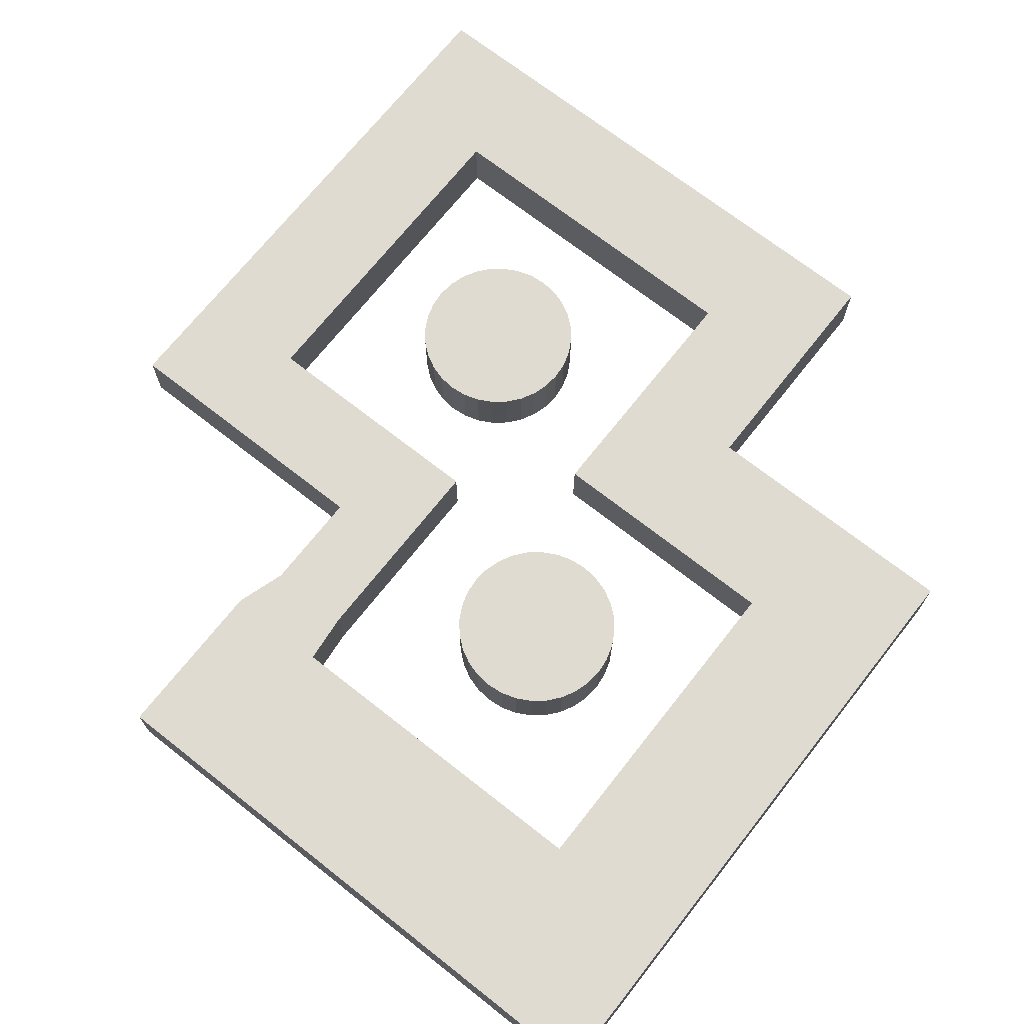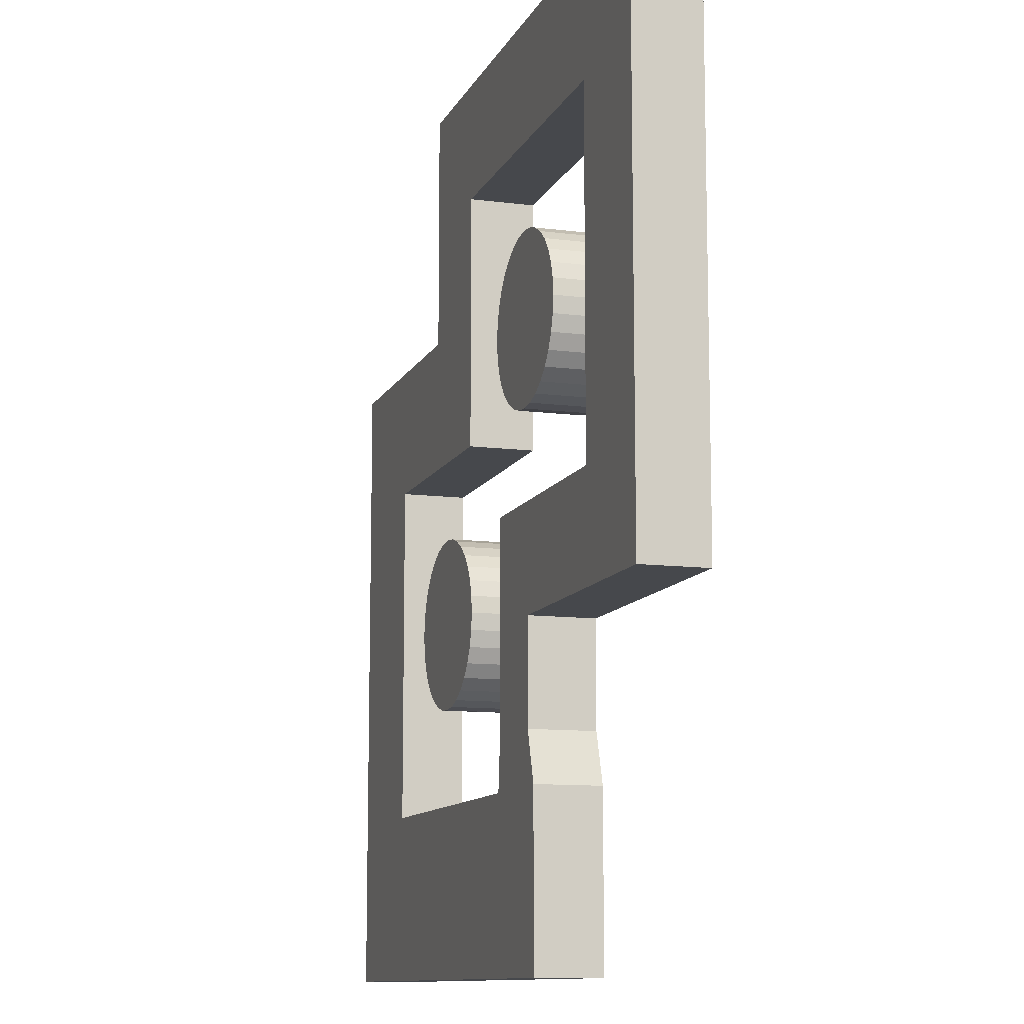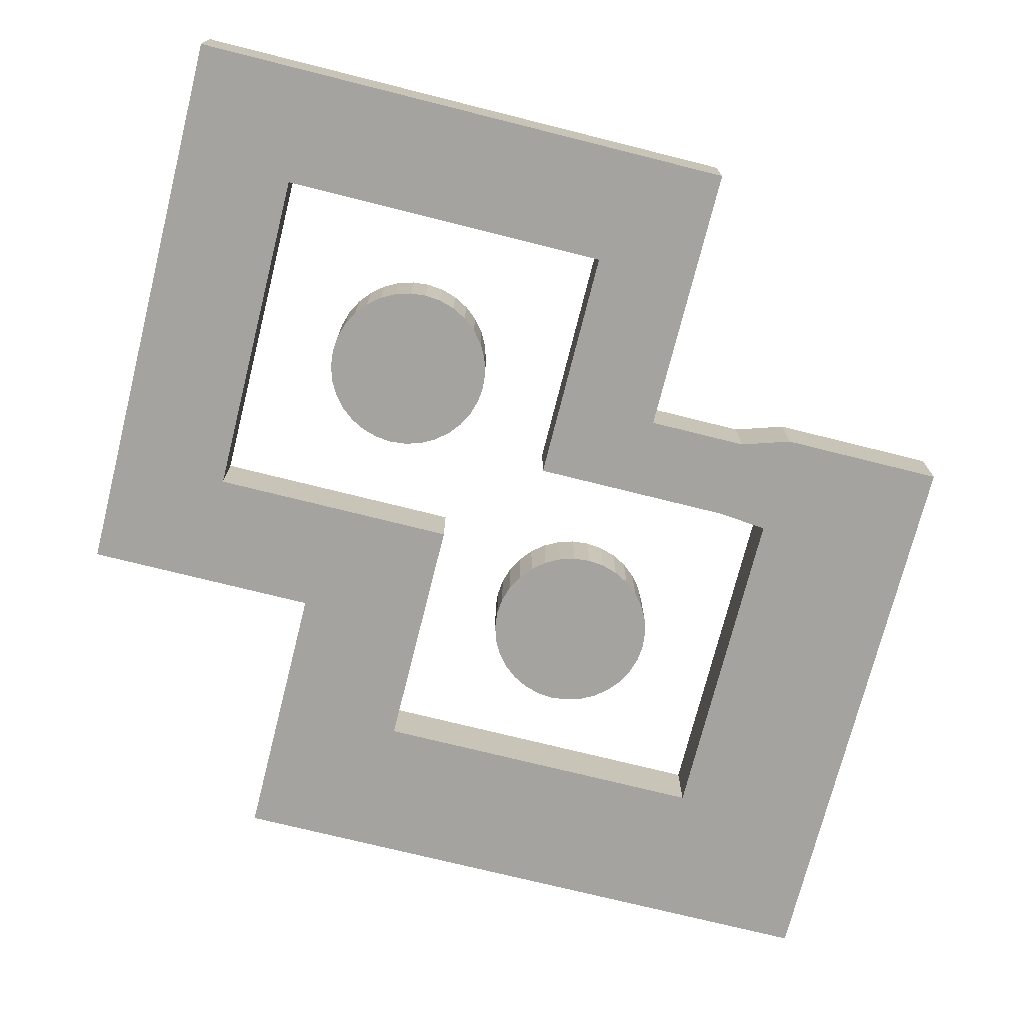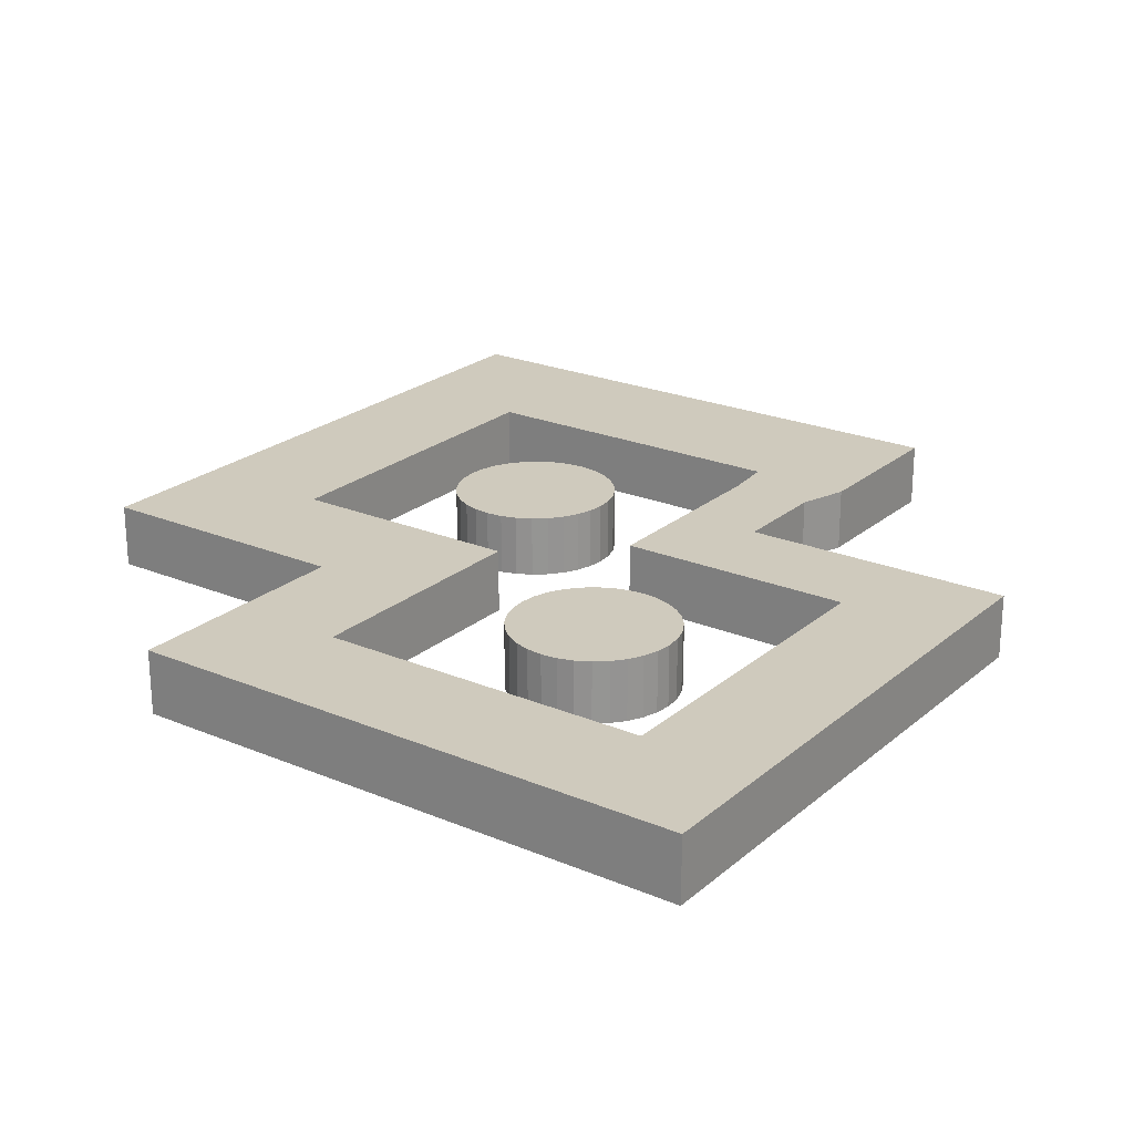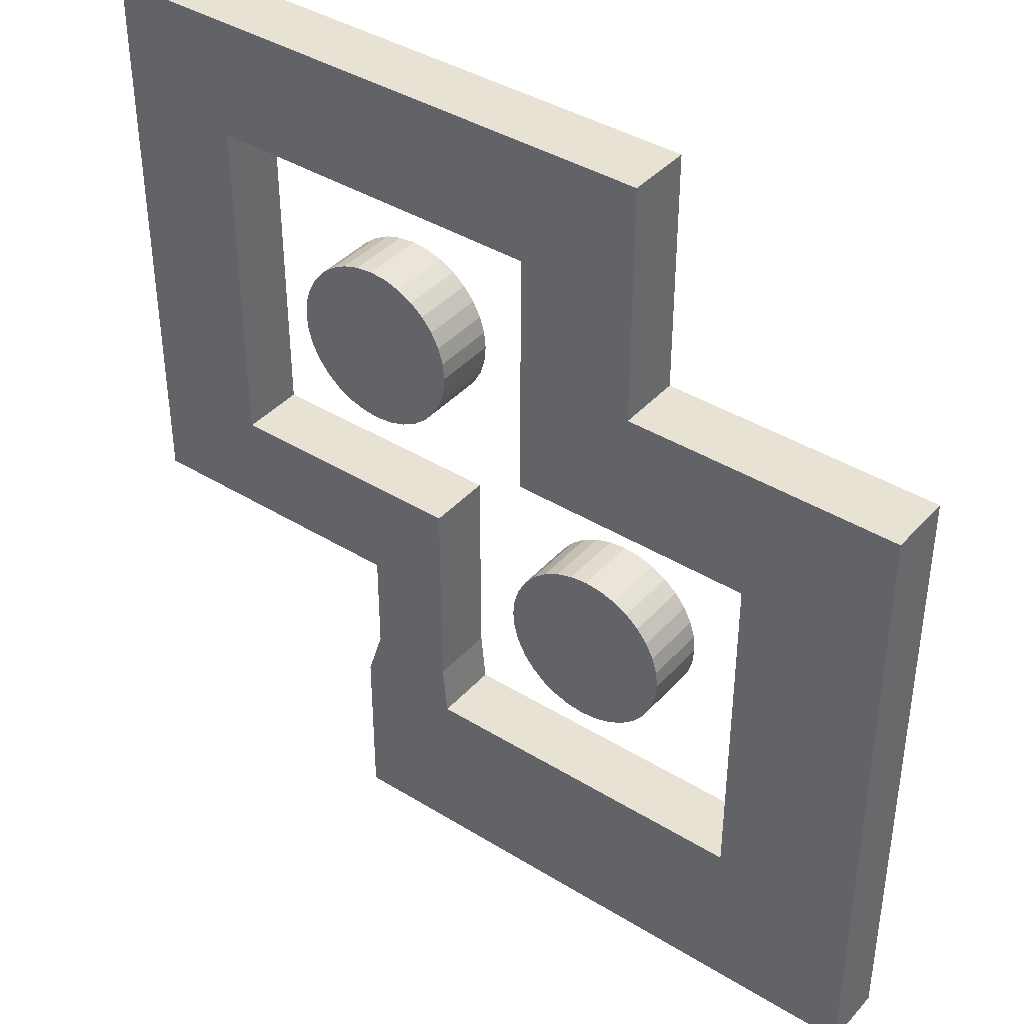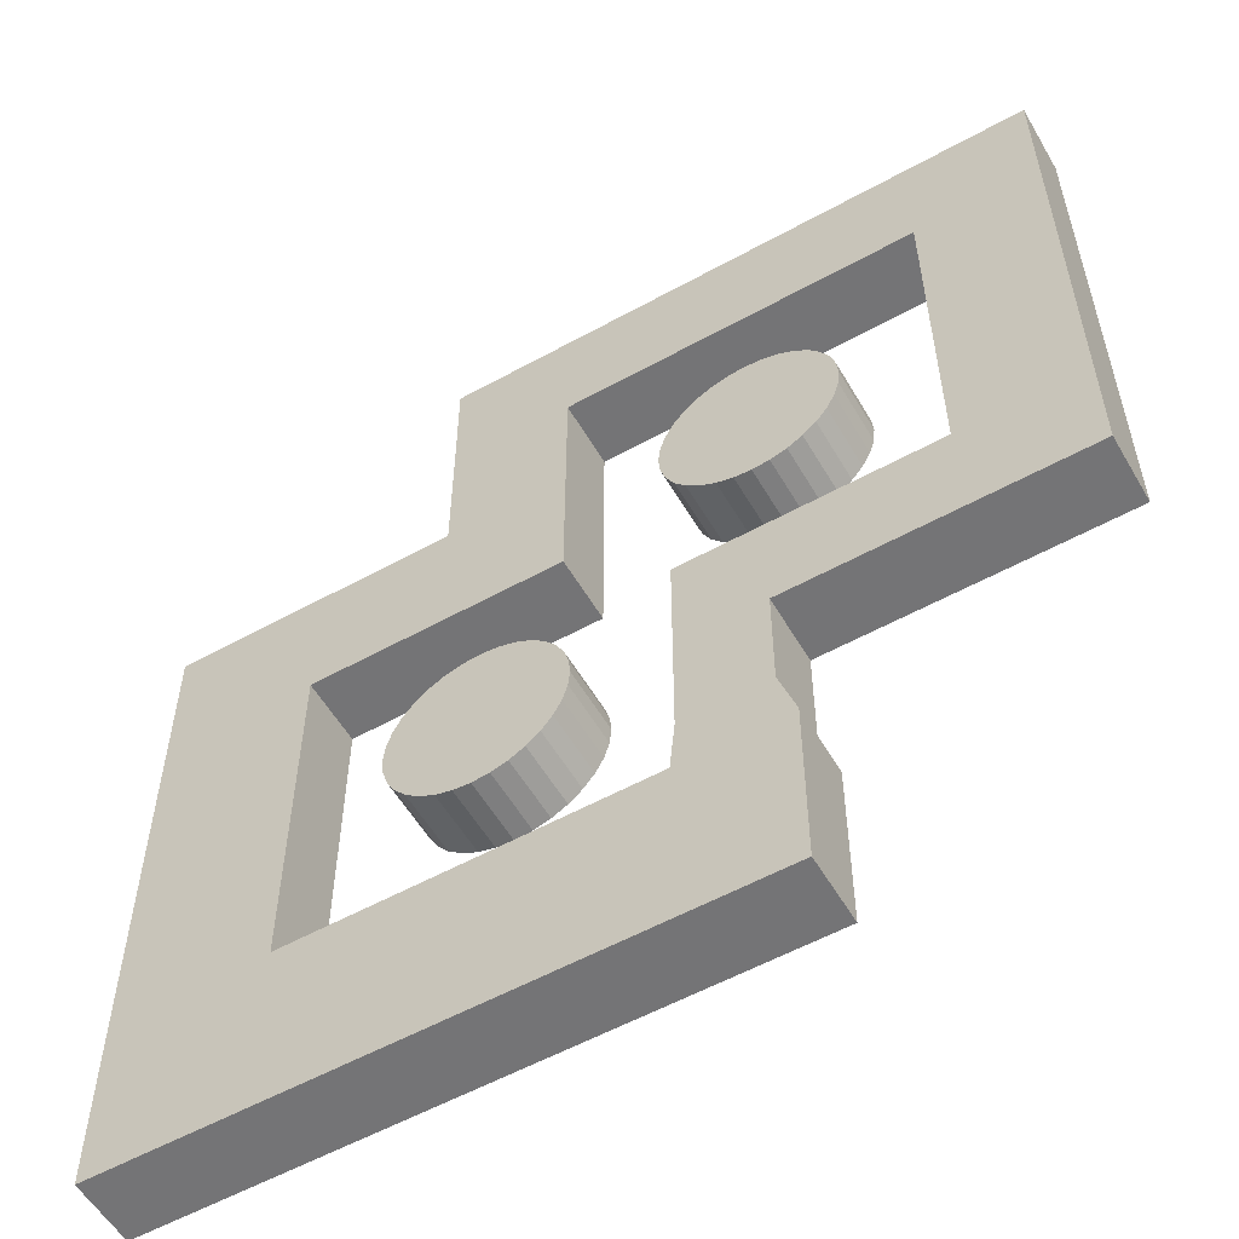
<metadata>
{"format":"obj","ext":"obj","renderer":"f3d","projection":"perspective","resolution":1024,"background":"white","views":[{"elev":70.2,"azim":-141.8,"up":"+Y"},{"elev":-11.1,"azim":72.5,"up":"+Z"},{"elev":-72.9,"azim":75.9,"up":"+Y"},{"elev":23.0,"azim":35.6,"up":"+Y"},{"elev":40.0,"azim":-142.7,"up":"+Z"},{"elev":-56.3,"azim":30.0,"up":"+Z"}]}
</metadata>
<code>
v 0.9604 0.6468 -5.845
v 0.9604 -0.1263 -5.845
v 0.9604 0.6468 -3.845
v 0.9604 -0.1263 -3.845
v -6.106 0.6468 -5.845
v -6.106 -0.1263 -5.845
v -6.106 0.6468 -3.845
v -6.106 -0.1263 -3.845
v -4.351 0.6468 -3.845
v -4.351 -0.1263 -3.845
v -4.648 0.6468 -5.845
v -4.648 -0.1263 -5.845
v -4.351 -0.1263 1.884
v -6.106 -0.1263 1.884
v -6.106 0.6468 1.884
v -4.351 0.6468 1.884
v -4.351 0.6468 0.2911
v -6.106 0.6468 0.2911
v -4.351 -0.1263 0.2911
v -6.106 -0.1263 0.2911
v -1.408 -0.1263 1.884
v -1.408 0.6468 1.884
v -1.408 0.6468 0.2911
v -1.408 -0.1263 0.2911
v -2.817 0.6468 1.884
v -2.817 -0.1263 1.884
v -2.817 -0.1263 0.2911
v -2.817 0.6468 0.2911
v -1.408 -0.1263 4.749
v -1.408 0.6468 4.749
v -2.817 0.6468 4.749
v -2.817 -0.1263 4.749
v -2.817 -0.1263 3.317
v -1.408 -0.1263 3.317
v -1.408 0.6468 3.317
v -2.817 0.6468 3.317
v 4.116 -0.1263 4.749
v 4.116 0.6468 4.749
v 4.116 0.6468 3.317
v 4.116 -0.1263 3.317
v 2.694 0.6468 4.749
v 2.694 -0.1263 4.749
v 2.694 -0.1263 3.317
v 2.694 0.6468 3.317
v 4.116 -0.1263 -2.026
v 4.116 0.6468 -2.026
v 2.694 -0.1263 -2.026
v 2.694 0.6468 -2.026
v 4.116 -0.1263 -0.6647
v 2.694 -0.1263 -0.7789
v 2.694 0.6468 -0.7789
v 4.116 0.6468 -0.6647
v -0.224 -0.1263 -2.026
v -0.224 0.6468 -2.026
v -0.224 -0.1263 -0.7789
v -0.224 0.6468 -0.7789
v 0.768 -0.1263 -2.026
v 0.768 -0.1263 -0.7789
v 0.768 0.6468 -2.026
v 0.768 0.6468 -0.7789
v -0.2838 0.6468 -3.845
v -0.3672 -0.1263 -5.845
v -0.2838 -0.1263 -3.845
v -0.3672 0.6468 -5.845
v -0.224 -0.1263 -3.245
v -0.224 0.6468 -3.245
v 0.768 -0.1263 -3.245
v 0.768 0.6468 -3.245
v 0.6847 -0.1339 2.287
v 0.6847 0.616 2.287
v 0.4876 -0.1339 2.268
v 0.4876 0.616 2.268
v 0.2982 -0.1339 2.21
v 0.2982 0.616 2.21
v 0.1236 -0.1339 2.117
v 0.1236 0.616 2.117
v -0.02947 -0.1339 1.991
v -0.02947 0.616 1.991
v -0.1551 -0.1339 1.838
v -0.1551 0.616 1.838
v -0.2484 -0.1339 1.664
v -0.2484 0.616 1.664
v -0.3059 -0.1339 1.474
v -0.3059 0.616 1.474
v -0.3253 -0.1339 1.277
v -0.3253 0.616 1.277
v -0.3059 -0.1339 1.08
v -0.3059 0.616 1.08
v -0.2484 -0.1339 0.8906
v -0.2484 0.616 0.8906
v -0.1551 -0.1339 0.716
v -0.1551 0.616 0.716
v -0.02947 -0.1339 0.5629
v -0.02947 0.616 0.5629
v 0.1236 -0.1339 0.4373
v 0.1236 0.616 0.4373
v 0.2982 -0.1339 0.344
v 0.2982 0.616 0.344
v 0.4876 -0.1339 0.2865
v 0.4876 0.616 0.2865
v 0.6847 -0.1339 0.2671
v 0.6847 0.616 0.2671
v 0.8817 -0.1339 0.2865
v 0.8817 0.616 0.2865
v 1.071 -0.1339 0.344
v 1.071 0.616 0.344
v 1.246 -0.1339 0.4373
v 1.246 0.616 0.4373
v 1.399 -0.1339 0.5629
v 1.399 0.616 0.5629
v 1.524 -0.1339 0.716
v 1.524 0.616 0.716
v 1.618 -0.1339 0.8906
v 1.618 0.616 0.8906
v 1.675 -0.1339 1.08
v 1.675 0.616 1.08
v 1.695 -0.1339 1.277
v 1.695 0.616 1.277
v 1.675 -0.1339 1.474
v 1.675 0.616 1.474
v 1.618 -0.1339 1.664
v 1.618 0.616 1.664
v 1.524 -0.1339 1.838
v 1.524 0.616 1.838
v 1.399 -0.1339 1.991
v 1.399 0.616 1.991
v 1.246 -0.1339 2.117
v 1.246 0.616 2.117
v 1.071 -0.1339 2.21
v 1.071 0.616 2.21
v 0.8817 -0.1339 2.268
v 0.8817 0.616 2.268
v -2.312 -0.1378 -0.6743
v -2.312 0.6199 -0.6743
v -2.511 -0.1378 -0.6939
v -2.511 0.6199 -0.6939
v -2.703 -0.1378 -0.752
v -2.703 0.6199 -0.752
v -2.879 -0.1378 -0.8463
v -2.879 0.6199 -0.8463
v -3.034 -0.1378 -0.9732
v -3.034 0.6199 -0.9732
v -3.161 -0.1378 -1.128
v -3.161 0.6199 -1.128
v -3.255 -0.1378 -1.304
v -3.255 0.6199 -1.304
v -3.313 -0.1378 -1.496
v -3.313 0.6199 -1.496
v -3.333 -0.1378 -1.695
v -3.333 0.6199 -1.695
v -3.313 -0.1378 -1.894
v -3.313 0.6199 -1.894
v -3.255 -0.1378 -2.085
v -3.255 0.6199 -2.085
v -3.161 -0.1378 -2.262
v -3.161 0.6199 -2.262
v -3.034 -0.1378 -2.416
v -3.034 0.6199 -2.416
v -2.879 -0.1378 -2.543
v -2.879 0.6199 -2.543
v -2.703 -0.1378 -2.637
v -2.703 0.6199 -2.637
v -2.511 -0.1378 -2.695
v -2.511 0.6199 -2.695
v -2.312 -0.1378 -2.715
v -2.312 0.6199 -2.715
v -2.113 -0.1378 -2.695
v -2.113 0.6199 -2.695
v -1.922 -0.1378 -2.637
v -1.922 0.6199 -2.637
v -1.745 -0.1378 -2.543
v -1.745 0.6199 -2.543
v -1.591 -0.1378 -2.416
v -1.591 0.6199 -2.416
v -1.464 -0.1378 -2.262
v -1.464 0.6199 -2.262
v -1.37 -0.1378 -2.085
v -1.37 0.6199 -2.085
v -1.312 -0.1378 -1.894
v -1.312 0.6199 -1.894
v -1.292 -0.1378 -1.695
v -1.292 0.6199 -1.695
v -1.312 -0.1378 -1.496
v -1.312 0.6199 -1.496
v -1.37 -0.1378 -1.304
v -1.37 0.6199 -1.304
v -1.464 -0.1378 -1.128
v -1.464 0.6199 -1.128
v -1.591 -0.1378 -0.9732
v -1.591 0.6199 -0.9732
v -1.745 -0.1378 -0.8463
v -1.745 0.6199 -0.8463
v -1.922 -0.1378 -0.752
v -1.922 0.6199 -0.752
v -2.113 -0.1378 -0.6939
v -2.113 0.6199 -0.6939
f 1 3 4 2
f 18 15 16 17
f 7 5 6 8
f 64 1 2 62
f 9 11 5 7
f 63 62 2 4
f 8 6 12 10
f 61 64 11 9
f 5 11 12 6
f 61 9 10 63
f 16 15 14 13
f 34 29 32 33
f 20 14 15 18
f 19 13 14 20
f 10 19 20 8
f 8 20 18 7
f 9 17 19 10
f 7 18 17 9
f 23 22 21 24
f 28 23 24 27
f 27 24 21 26
f 25 22 23 28
f 16 25 28 17
f 19 27 26 13
f 17 28 27 19
f 13 26 25 16
f 32 29 30 31
f 36 31 30 35
f 33 32 31 36
f 42 37 38 41
f 22 35 34 21
f 26 33 36 25
f 25 36 35 22
f 21 34 33 26
f 39 38 37 40
f 43 40 37 42
f 50 47 45 49
f 41 38 39 44
f 30 41 44 35
f 35 44 43 34
f 34 43 42 29
f 29 42 41 30
f 48 46 45 47
f 58 55 53 57
f 52 46 48 51
f 49 45 46 52
f 40 49 52 39
f 39 52 51 44
f 44 51 50 43
f 43 50 49 40
f 56 54 53 55
f 59 68 66 54
f 60 56 55 58
f 59 54 56 60
f 48 59 60 51
f 51 60 58 50
f 47 57 59 48
f 50 58 57 47
f 66 61 63 65
f 3 1 64 61
f 10 12 62 63
f 11 64 62 12
f 68 3 61 66
f 53 65 67 57
f 54 66 65 53
f 57 67 68 59
f 65 63 4 67
f 67 4 3 68
f 69 71 72 70
f 71 73 74 72
f 73 75 76 74
f 75 77 78 76
f 77 79 80 78
f 79 81 82 80
f 81 83 84 82
f 83 85 86 84
f 85 87 88 86
f 87 89 90 88
f 89 91 92 90
f 91 93 94 92
f 93 95 96 94
f 95 97 98 96
f 97 99 100 98
f 99 101 102 100
f 101 103 104 102
f 103 105 106 104
f 105 107 108 106
f 107 109 110 108
f 109 111 112 110
f 111 113 114 112
f 113 115 116 114
f 115 117 118 116
f 117 119 120 118
f 119 121 122 120
f 121 123 124 122
f 123 125 126 124
f 125 127 128 126
f 127 129 130 128
f 72 74 76 78 80 82 84 86 88 90 92 94 96 98 100 102 104 106 108 110 112 114 116 118 120 122 124 126 128 130 132 70
f 129 131 132 130
f 131 69 70 132
f 69 131 129 127 125 123 121 119 117 115 113 111 109 107 105 103 101 99 97 95 93 91 89 87 85 83 81 79 77 75 73 71
f 133 135 136 134
f 135 137 138 136
f 137 139 140 138
f 139 141 142 140
f 141 143 144 142
f 143 145 146 144
f 145 147 148 146
f 147 149 150 148
f 149 151 152 150
f 151 153 154 152
f 153 155 156 154
f 155 157 158 156
f 157 159 160 158
f 159 161 162 160
f 161 163 164 162
f 163 165 166 164
f 165 167 168 166
f 167 169 170 168
f 169 171 172 170
f 171 173 174 172
f 173 175 176 174
f 175 177 178 176
f 177 179 180 178
f 179 181 182 180
f 181 183 184 182
f 183 185 186 184
f 185 187 188 186
f 187 189 190 188
f 189 191 192 190
f 191 193 194 192
f 136 138 140 142 144 146 148 150 152 154 156 158 160 162 164 166 168 170 172 174 176 178 180 182 184 186 188 190 192 194 196 134
f 193 195 196 194
f 195 133 134 196
f 133 195 193 191 189 187 185 183 181 179 177 175 173 171 169 167 165 163 161 159 157 155 153 151 149 147 145 143 141 139 137 135

</code>
